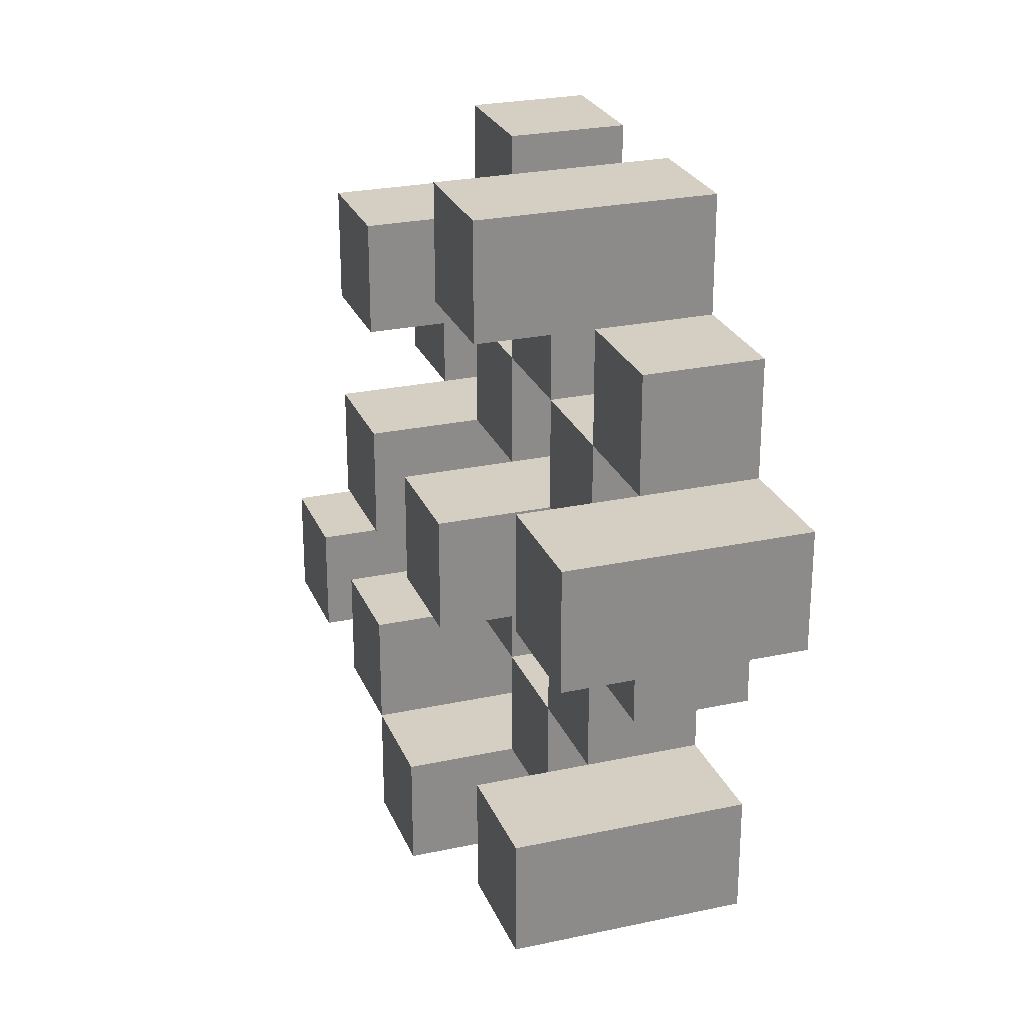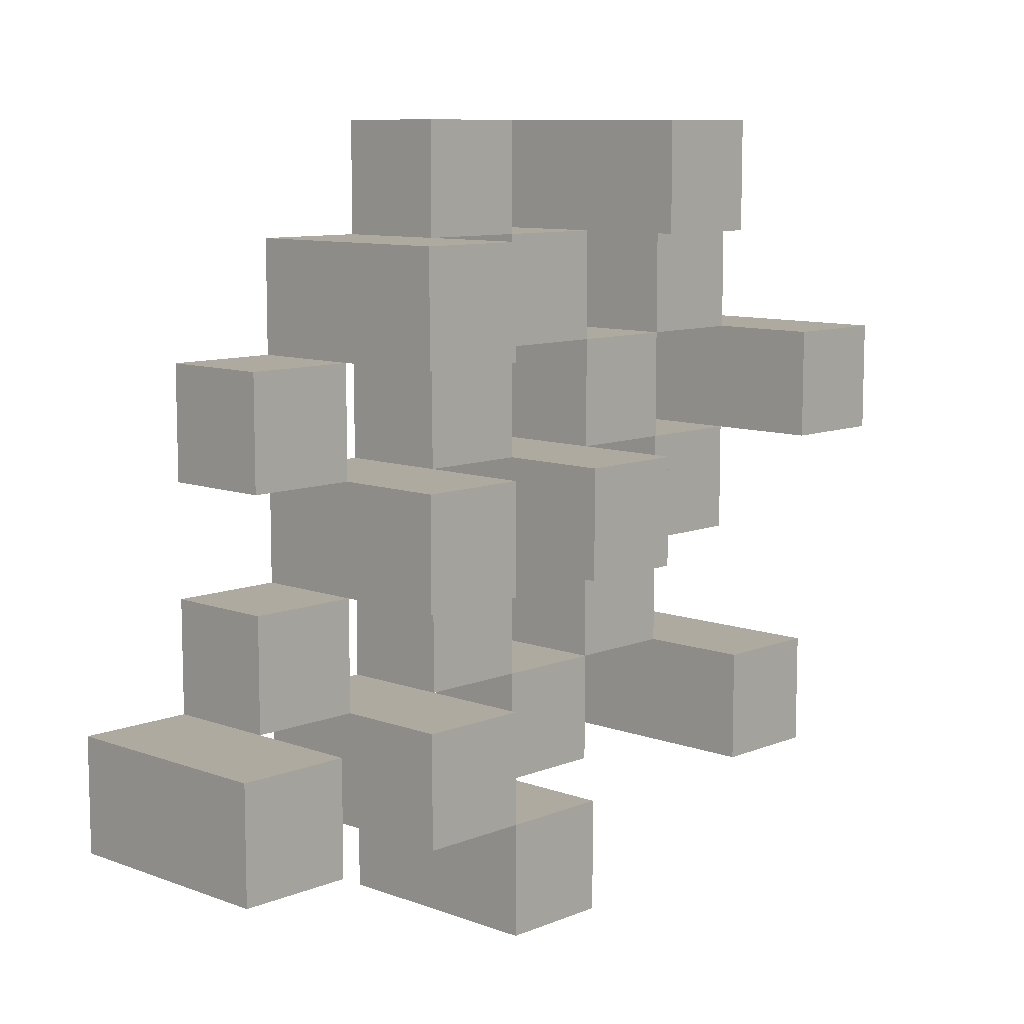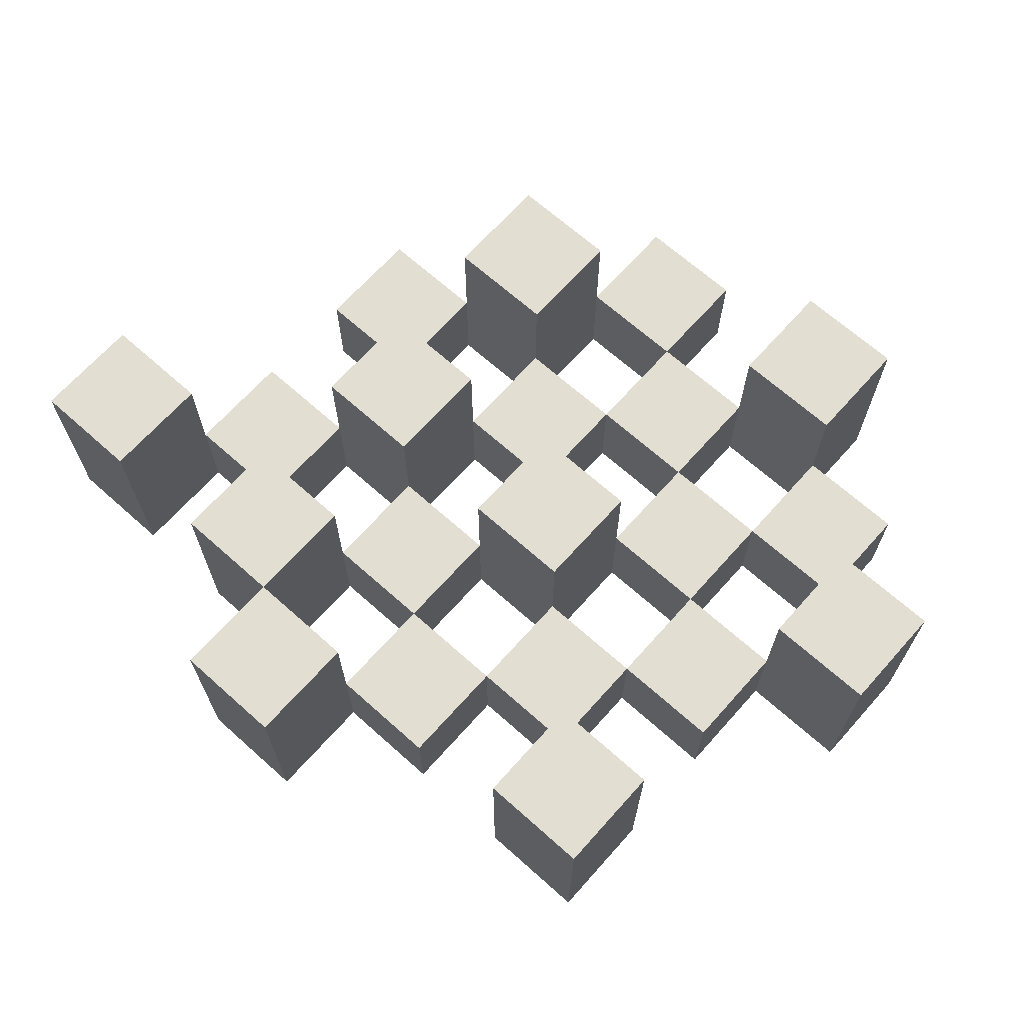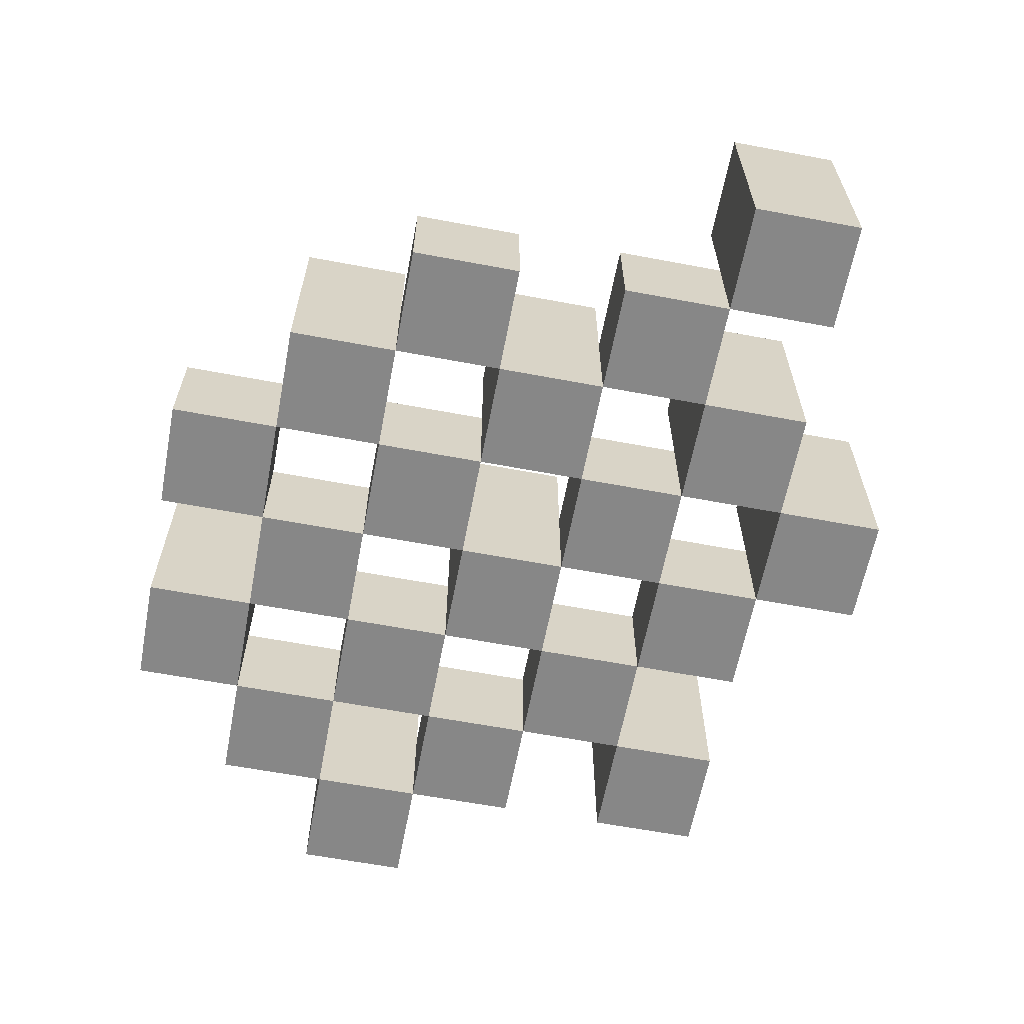
<metadata>
{"format":"obj","ext":"obj","renderer":"f3d","projection":"perspective","resolution":1024,"background":"white","views":[{"elev":25.7,"azim":-109.0,"up":"+Z"},{"elev":9.5,"azim":133.7,"up":"+Z"},{"elev":67.7,"azim":-138.2,"up":"+Y"},{"elev":-62.3,"azim":79.2,"up":"+Y"}]}
</metadata>
<code>
o
v -27.2 0.9 35.9
v -27.2 0.9 35.8
v -27.2 1.1 35.9
v -27.2 1.1 35.8
v -27.1 0.9 36
v -27.1 0.9 35.9
v -27.1 0.9 35.8
v -27.1 0.9 35.7
v -27.1 0.9 35.6
v -27.1 0.9 35.5
v -27.1 1 36
v -27.1 1 35.9
v -27.1 1 35.8
v -27.1 1 35.7
v -27.1 1.1 35.6
v -27.1 1.1 35.5
v -27 0.9 36.1
v -27 0.9 36
v -27 0.9 35.9
v -27 0.9 35.8
v -27 0.9 35.7
v -27 0.9 35.6
v -27 1 36
v -27 1 35.9
v -27 1 35.8
v -27 1 35.7
v -27 1 35.6
v -27 1.1 36.1
v -27 1.1 36
v -26.9 0.9 36
v -26.9 0.9 35.9
v -26.9 0.9 35.8
v -26.9 0.9 35.7
v -26.9 0.9 35.6
v -26.9 0.9 35.5
v -26.9 1 36
v -26.9 1 35.9
v -26.9 1 35.8
v -26.9 1 35.7
v -26.9 1 35.6
v -26.9 1 35.5
v -26.9 1.1 35.8
v -26.9 1.1 35.7
v -26.8 0.9 36.1
v -26.8 0.9 36
v -26.8 0.9 35.9
v -26.8 0.9 35.8
v -26.8 0.9 35.7
v -26.8 0.9 35.6
v -26.8 0.9 35.5
v -26.8 0.9 35.4
v -26.8 1 36.1
v -26.8 1 36
v -26.8 1 35.9
v -26.8 1 35.8
v -26.8 1 35.7
v -26.8 1 35.6
v -26.8 1 35.5
v -26.8 1.1 35.5
v -26.8 1.1 35.4
v -26.7 0.9 36
v -26.7 0.9 35.9
v -26.7 0.9 35.8
v -26.7 0.9 35.7
v -26.7 0.9 35.6
v -26.7 0.9 35.5
v -26.7 1 36
v -26.7 1 35.9
v -26.7 1 35.8
v -26.7 1 35.7
v -26.7 1 35.6
v -26.7 1.1 36
v -26.7 1.1 35.9
v -26.7 1.1 35.8
v -26.7 1.1 35.7
v -26.7 1.1 35.6
v -26.7 1.1 35.5
v -26.6 0.9 35.9
v -26.6 0.9 35.8
v -26.6 0.9 35.7
v -26.6 0.9 35.6
v -26.6 1 35.9
v -26.6 1 35.8
v -26.6 1 35.7
v -26.6 1 35.6
v -26.5 0.9 35.6
v -26.5 0.9 35.5
v -26.5 1 35.6
v -26.5 1.1 35.6
v -26.5 1.1 35.5
v -27.1 0.9 35.9
v -27.1 0.9 35.8
v -27.1 1 35.9
v -27.1 1 35.8
v -27.1 1.1 35.9
v -27.1 1.1 35.8
v -27 0.9 36
v -27 0.9 35.9
v -27 0.9 35.8
v -27 0.9 35.7
v -27 0.9 35.6
v -27 0.9 35.5
v -27 1 36
v -27 1 35.9
v -27 1 35.8
v -27 1 35.7
v -27 1 35.6
v -27 1.1 35.6
v -27 1.1 35.5
v -26.9 0.9 36.1
v -26.9 0.9 36
v -26.9 0.9 35.9
v -26.9 0.9 35.8
v -26.9 0.9 35.7
v -26.9 0.9 35.6
v -26.9 1 36
v -26.9 1 35.9
v -26.9 1 35.8
v -26.9 1 35.7
v -26.9 1 35.6
v -26.9 1.1 36.1
v -26.9 1.1 36
v -26.8 0.9 36
v -26.8 0.9 35.9
v -26.8 0.9 35.8
v -26.8 0.9 35.7
v -26.8 0.9 35.6
v -26.8 0.9 35.5
v -26.8 1 36
v -26.8 1 35.9
v -26.8 1 35.8
v -26.8 1 35.7
v -26.8 1 35.6
v -26.8 1 35.5
v -26.8 1.1 35.8
v -26.8 1.1 35.7
v -26.7 0.9 36.1
v -26.7 0.9 36
v -26.7 0.9 35.9
v -26.7 0.9 35.8
v -26.7 0.9 35.7
v -26.7 0.9 35.6
v -26.7 0.9 35.5
v -26.7 0.9 35.4
v -26.7 1 36.1
v -26.7 1 36
v -26.7 1 35.9
v -26.7 1 35.8
v -26.7 1 35.7
v -26.7 1 35.6
v -26.7 1.1 35.5
v -26.7 1.1 35.4
v -26.6 0.9 36
v -26.6 0.9 35.9
v -26.6 0.9 35.8
v -26.6 0.9 35.7
v -26.6 0.9 35.6
v -26.6 0.9 35.5
v -26.6 1 35.9
v -26.6 1 35.8
v -26.6 1 35.7
v -26.6 1 35.6
v -26.6 1.1 36
v -26.6 1.1 35.9
v -26.6 1.1 35.8
v -26.6 1.1 35.7
v -26.6 1.1 35.6
v -26.6 1.1 35.5
v -26.5 0.9 35.9
v -26.5 0.9 35.8
v -26.5 0.9 35.7
v -26.5 0.9 35.6
v -26.5 1 35.9
v -26.5 1 35.8
v -26.5 1 35.7
v -26.5 1 35.6
v -26.4 0.9 35.6
v -26.4 0.9 35.5
v -26.4 1.1 35.6
v -26.4 1.1 35.5
v -27 0.9 36.1
v -27 1.1 36.1
v -26.9 0.9 36.1
v -26.9 1.1 36.1
v -26.8 0.9 36.1
v -26.8 1 36.1
v -26.7 0.9 36.1
v -26.7 1 36.1
v -27.1 0.9 36
v -27.1 1 36
v -27 0.9 36
v -27 1 36
v -26.9 0.9 36
v -26.9 1 36
v -26.8 0.9 36
v -26.8 1 36
v -26.7 0.9 36
v -26.7 1 36
v -26.7 1.1 36
v -26.6 0.9 36
v -26.6 1.1 36
v -27.2 0.9 35.9
v -27.2 1.1 35.9
v -27.1 0.9 35.9
v -27.1 1 35.9
v -27.1 1.1 35.9
v -27 0.9 35.9
v -27 1 35.9
v -26.9 0.9 35.9
v -26.9 1 35.9
v -26.8 0.9 35.9
v -26.8 1 35.9
v -26.7 0.9 35.9
v -26.7 1 35.9
v -26.6 0.9 35.9
v -26.6 1 35.9
v -26.5 0.9 35.9
v -26.5 1 35.9
v -27.1 0.9 35.8
v -27.1 1 35.8
v -27 0.9 35.8
v -27 1 35.8
v -26.9 0.9 35.8
v -26.9 1 35.8
v -26.9 1.1 35.8
v -26.8 0.9 35.8
v -26.8 1 35.8
v -26.8 1.1 35.8
v -26.7 0.9 35.8
v -26.7 1 35.8
v -26.7 1.1 35.8
v -26.6 0.9 35.8
v -26.6 1 35.8
v -26.6 1.1 35.8
v -27 0.9 35.7
v -27 1 35.7
v -26.9 0.9 35.7
v -26.9 1 35.7
v -26.8 0.9 35.7
v -26.8 1 35.7
v -26.7 0.9 35.7
v -26.7 1 35.7
v -26.6 0.9 35.7
v -26.6 1 35.7
v -26.5 0.9 35.7
v -26.5 1 35.7
v -27.1 0.9 35.6
v -27.1 1.1 35.6
v -27 0.9 35.6
v -27 1 35.6
v -27 1.1 35.6
v -26.9 0.9 35.6
v -26.9 1 35.6
v -26.8 0.9 35.6
v -26.8 1 35.6
v -26.7 0.9 35.6
v -26.7 1 35.6
v -26.7 1.1 35.6
v -26.6 0.9 35.6
v -26.6 1 35.6
v -26.6 1.1 35.6
v -26.5 0.9 35.6
v -26.5 1 35.6
v -26.5 1.1 35.6
v -26.4 0.9 35.6
v -26.4 1.1 35.6
v -26.8 0.9 35.5
v -26.8 1 35.5
v -26.8 1.1 35.5
v -26.7 0.9 35.5
v -26.7 1.1 35.5
v -27 0.9 36
v -27 1 36
v -27 1.1 36
v -26.9 0.9 36
v -26.9 1 36
v -26.9 1.1 36
v -26.8 0.9 36
v -26.8 1 36
v -26.7 0.9 36
v -26.7 1 36
v -27.1 0.9 35.9
v -27.1 1 35.9
v -27 0.9 35.9
v -27 1 35.9
v -26.9 0.9 35.9
v -26.9 1 35.9
v -26.8 0.9 35.9
v -26.8 1 35.9
v -26.7 0.9 35.9
v -26.7 1 35.9
v -26.7 1.1 35.9
v -26.6 0.9 35.9
v -26.6 1 35.9
v -26.6 1.1 35.9
v -27.2 0.9 35.8
v -27.2 1.1 35.8
v -27.1 0.9 35.8
v -27.1 1 35.8
v -27.1 1.1 35.8
v -27 0.9 35.8
v -27 1 35.8
v -26.9 0.9 35.8
v -26.9 1 35.8
v -26.8 0.9 35.8
v -26.8 1 35.8
v -26.7 0.9 35.8
v -26.7 1 35.8
v -26.6 0.9 35.8
v -26.6 1 35.8
v -26.5 0.9 35.8
v -26.5 1 35.8
v -27.1 0.9 35.7
v -27.1 1 35.7
v -27 0.9 35.7
v -27 1 35.7
v -26.9 0.9 35.7
v -26.9 1 35.7
v -26.9 1.1 35.7
v -26.8 0.9 35.7
v -26.8 1 35.7
v -26.8 1.1 35.7
v -26.7 0.9 35.7
v -26.7 1 35.7
v -26.7 1.1 35.7
v -26.6 0.9 35.7
v -26.6 1 35.7
v -26.6 1.1 35.7
v -27 0.9 35.6
v -27 1 35.6
v -26.9 0.9 35.6
v -26.9 1 35.6
v -26.8 0.9 35.6
v -26.8 1 35.6
v -26.7 0.9 35.6
v -26.7 1 35.6
v -26.6 0.9 35.6
v -26.6 1 35.6
v -26.5 0.9 35.6
v -26.5 1 35.6
v -27.1 0.9 35.5
v -27.1 1.1 35.5
v -27 0.9 35.5
v -27 1.1 35.5
v -26.9 0.9 35.5
v -26.9 1 35.5
v -26.8 0.9 35.5
v -26.8 1 35.5
v -26.7 0.9 35.5
v -26.7 1.1 35.5
v -26.6 0.9 35.5
v -26.6 1.1 35.5
v -26.5 0.9 35.5
v -26.5 1.1 35.5
v -26.4 0.9 35.5
v -26.4 1.1 35.5
v -26.8 0.9 35.4
v -26.8 1.1 35.4
v -26.7 0.9 35.4
v -26.7 1.1 35.4
v -27 0.9 36.1
v -26.9 0.9 36.1
v -26.8 0.9 36.1
v -26.7 0.9 36.1
v -27.1 0.9 36
v -27 0.9 36
v -26.9 0.9 36
v -26.8 0.9 36
v -26.7 0.9 36
v -26.6 0.9 36
v -27.2 0.9 35.9
v -27.1 0.9 35.9
v -27 0.9 35.9
v -26.9 0.9 35.9
v -26.8 0.9 35.9
v -26.7 0.9 35.9
v -26.6 0.9 35.9
v -26.5 0.9 35.9
v -27.2 0.9 35.8
v -27.1 0.9 35.8
v -27 0.9 35.8
v -26.9 0.9 35.8
v -26.8 0.9 35.8
v -26.7 0.9 35.8
v -26.6 0.9 35.8
v -26.5 0.9 35.8
v -27.1 0.9 35.7
v -27 0.9 35.7
v -26.9 0.9 35.7
v -26.8 0.9 35.7
v -26.7 0.9 35.7
v -26.6 0.9 35.7
v -26.5 0.9 35.7
v -27.1 0.9 35.6
v -27 0.9 35.6
v -26.9 0.9 35.6
v -26.8 0.9 35.6
v -26.7 0.9 35.6
v -26.6 0.9 35.6
v -26.5 0.9 35.6
v -26.4 0.9 35.6
v -27.1 0.9 35.5
v -27 0.9 35.5
v -26.9 0.9 35.5
v -26.8 0.9 35.5
v -26.7 0.9 35.5
v -26.6 0.9 35.5
v -26.5 0.9 35.5
v -26.4 0.9 35.5
v -26.8 0.9 35.4
v -26.7 0.9 35.4
v -26.8 1 36.1
v -26.7 1 36.1
v -27.1 1 36
v -27 1 36
v -26.9 1 36
v -26.8 1 36
v -26.7 1 36
v -27.1 1 35.9
v -27 1 35.9
v -26.9 1 35.9
v -26.8 1 35.9
v -26.7 1 35.9
v -26.6 1 35.9
v -26.5 1 35.9
v -27.1 1 35.8
v -27 1 35.8
v -26.9 1 35.8
v -26.8 1 35.8
v -26.7 1 35.8
v -26.6 1 35.8
v -26.5 1 35.8
v -27.1 1 35.7
v -27 1 35.7
v -26.9 1 35.7
v -26.8 1 35.7
v -26.7 1 35.7
v -26.6 1 35.7
v -26.5 1 35.7
v -27 1 35.6
v -26.9 1 35.6
v -26.8 1 35.6
v -26.7 1 35.6
v -26.6 1 35.6
v -26.5 1 35.6
v -26.9 1 35.5
v -26.8 1 35.5
v -27 1.1 36.1
v -26.9 1.1 36.1
v -27 1.1 36
v -26.9 1.1 36
v -26.7 1.1 36
v -26.6 1.1 36
v -27.2 1.1 35.9
v -27.1 1.1 35.9
v -26.7 1.1 35.9
v -26.6 1.1 35.9
v -27.2 1.1 35.8
v -27.1 1.1 35.8
v -26.9 1.1 35.8
v -26.8 1.1 35.8
v -26.7 1.1 35.8
v -26.6 1.1 35.8
v -26.9 1.1 35.7
v -26.8 1.1 35.7
v -26.7 1.1 35.7
v -26.6 1.1 35.7
v -27.1 1.1 35.6
v -27 1.1 35.6
v -26.7 1.1 35.6
v -26.6 1.1 35.6
v -26.5 1.1 35.6
v -26.4 1.1 35.6
v -27.1 1.1 35.5
v -27 1.1 35.5
v -26.8 1.1 35.5
v -26.7 1.1 35.5
v -26.6 1.1 35.5
v -26.5 1.1 35.5
v -26.4 1.1 35.5
v -26.8 1.1 35.4
v -26.7 1.1 35.4
f 3 2 1
f 4 2 3
f 11 6 5
f 12 6 11
f 13 8 7
f 14 8 13
f 15 10 9
f 16 10 15
f 23 18 17
f 24 20 19
f 25 20 24
f 26 22 21
f 27 22 26
f 28 23 17
f 29 23 28
f 36 31 30
f 37 31 36
f 38 33 32
f 39 33 38
f 40 35 34
f 41 35 40
f 42 39 38
f 43 39 42
f 52 45 44
f 53 45 52
f 54 47 46
f 55 47 54
f 56 49 48
f 57 49 56
f 58 51 50
f 59 51 58
f 60 51 59
f 67 62 61
f 68 62 67
f 69 64 63
f 70 64 69
f 71 66 65
f 72 68 67
f 73 68 72
f 74 70 69
f 75 70 74
f 76 66 71
f 77 66 76
f 82 79 78
f 83 79 82
f 84 81 80
f 85 81 84
f 88 87 86
f 89 87 88
f 90 87 89
f 91 92 93
f 93 92 94
f 93 94 95
f 95 94 96
f 97 98 103
f 103 98 104
f 99 100 105
f 105 100 106
f 101 102 107
f 107 102 108
f 108 102 109
f 110 111 116
f 112 113 117
f 117 113 118
f 114 115 119
f 119 115 120
f 110 116 121
f 121 116 122
f 123 124 129
f 129 124 130
f 125 126 131
f 131 126 132
f 127 128 133
f 133 128 134
f 131 132 135
f 135 132 136
f 137 138 145
f 145 138 146
f 139 140 147
f 147 140 148
f 141 142 149
f 149 142 150
f 143 144 151
f 151 144 152
f 153 154 159
f 155 156 160
f 160 156 161
f 157 158 162
f 153 159 163
f 163 159 164
f 160 161 165
f 165 161 166
f 162 158 167
f 167 158 168
f 169 170 173
f 173 170 174
f 171 172 175
f 175 172 176
f 177 178 179
f 179 178 180
f 183 182 181
f 184 182 183
f 187 186 185
f 188 186 187
f 191 190 189
f 192 190 191
f 195 194 193
f 196 194 195
f 200 198 197
f 200 199 198
f 201 199 200
f 204 203 202
f 205 203 204
f 206 203 205
f 209 208 207
f 210 208 209
f 213 212 211
f 214 212 213
f 217 216 215
f 218 216 217
f 221 220 219
f 222 220 221
f 226 224 223
f 226 225 224
f 227 225 226
f 228 225 227
f 232 230 229
f 232 231 230
f 233 231 232
f 234 231 233
f 237 236 235
f 238 236 237
f 241 240 239
f 242 240 241
f 245 244 243
f 246 244 245
f 249 248 247
f 250 248 249
f 251 248 250
f 254 253 252
f 255 253 254
f 259 257 256
f 259 258 257
f 260 258 259
f 261 258 260
f 265 263 262
f 265 264 263
f 266 264 265
f 270 268 267
f 270 269 268
f 271 269 270
f 272 273 275
f 273 274 275
f 275 274 276
f 276 274 277
f 278 279 280
f 280 279 281
f 282 283 284
f 284 283 285
f 286 287 288
f 288 287 289
f 290 291 293
f 291 292 293
f 293 292 294
f 294 292 295
f 296 297 298
f 298 297 299
f 299 297 300
f 301 302 303
f 303 302 304
f 305 306 307
f 307 306 308
f 309 310 311
f 311 310 312
f 313 314 315
f 315 314 316
f 317 318 320
f 318 319 320
f 320 319 321
f 321 319 322
f 323 324 326
f 324 325 326
f 326 325 327
f 327 325 328
f 329 330 331
f 331 330 332
f 333 334 335
f 335 334 336
f 337 338 339
f 339 338 340
f 341 342 343
f 343 342 344
f 345 346 347
f 347 346 348
f 349 350 351
f 351 350 352
f 353 354 355
f 355 354 356
f 357 358 359
f 359 358 360
f 366 362 361
f 367 362 366
f 368 364 363
f 369 364 368
f 372 366 365
f 373 366 372
f 374 368 367
f 375 368 374
f 376 370 369
f 377 370 376
f 379 372 371
f 380 372 379
f 381 374 373
f 382 374 381
f 383 376 375
f 384 376 383
f 385 378 377
f 386 378 385
f 387 381 380
f 388 381 387
f 389 383 382
f 390 383 389
f 391 385 384
f 392 385 391
f 395 389 388
f 396 389 395
f 397 391 390
f 398 391 397
f 399 393 392
f 400 393 399
f 402 395 394
f 403 395 402
f 404 397 396
f 405 397 404
f 406 399 398
f 407 399 406
f 408 401 400
f 409 401 408
f 410 406 405
f 411 406 410
f 412 413 417
f 417 413 418
f 414 415 419
f 419 415 420
f 416 417 421
f 421 417 422
f 420 421 427
f 427 421 428
f 422 423 429
f 429 423 430
f 424 425 431
f 431 425 432
f 426 427 433
f 433 427 434
f 434 435 440
f 440 435 441
f 436 437 442
f 442 437 443
f 438 439 444
f 444 439 445
f 441 442 446
f 446 442 447
f 448 449 450
f 450 449 451
f 452 453 456
f 456 453 457
f 454 455 458
f 458 455 459
f 460 461 464
f 464 461 465
f 462 463 466
f 466 463 467
f 468 469 474
f 474 469 475
f 470 471 477
f 477 471 478
f 472 473 479
f 479 473 480
f 476 477 481
f 481 477 482

</code>
